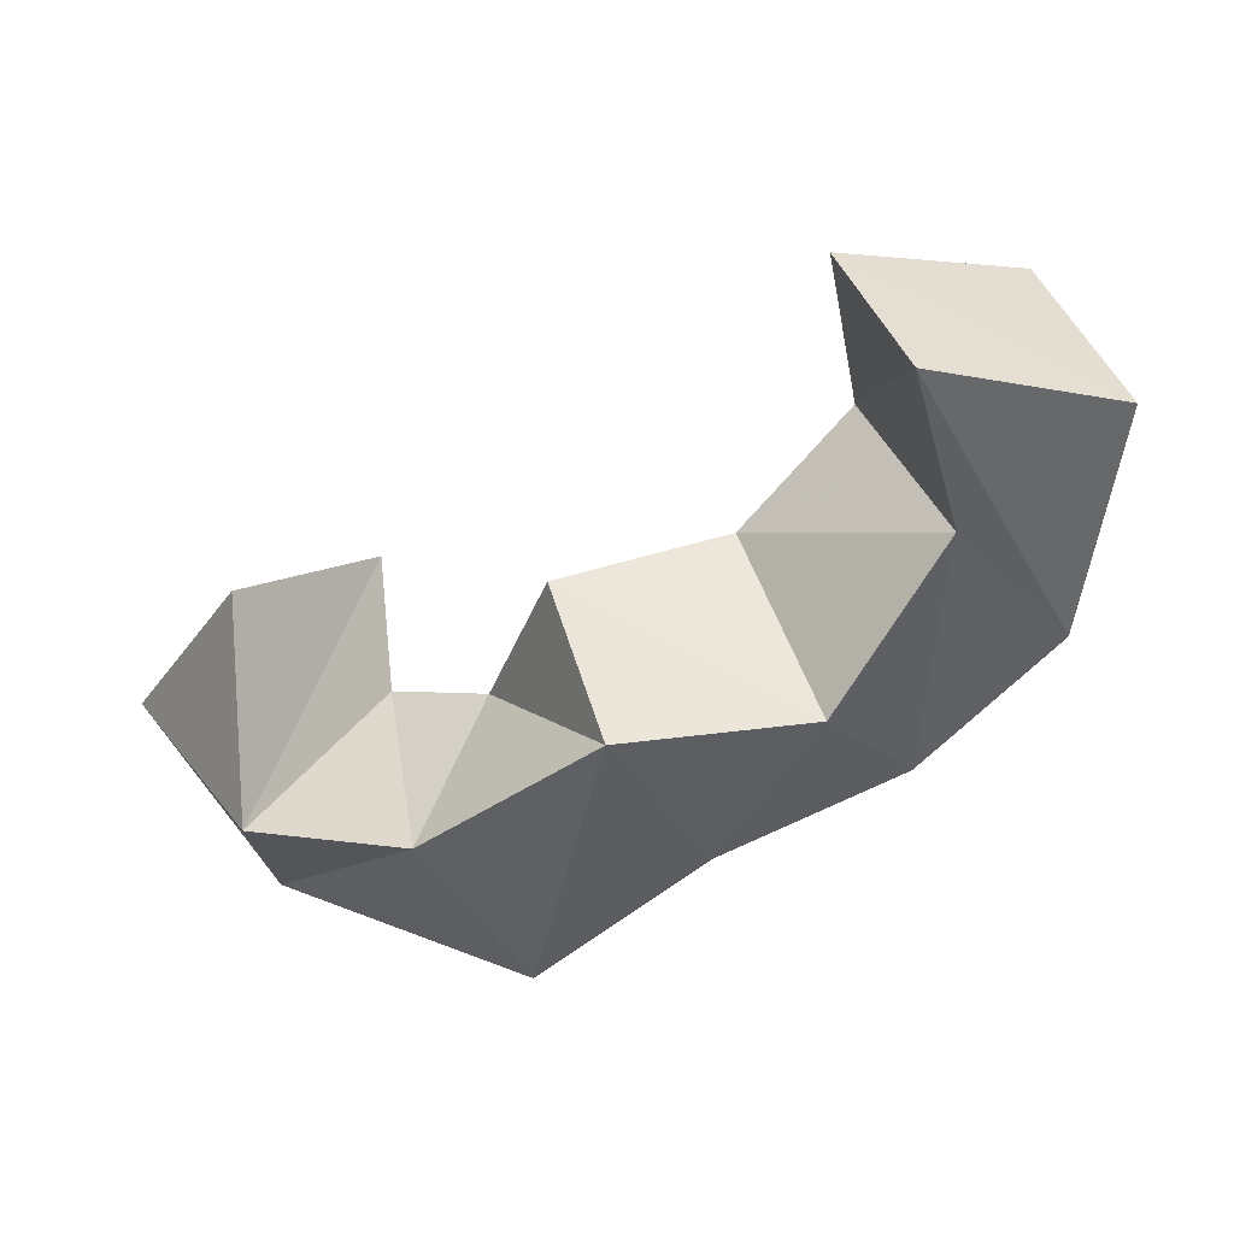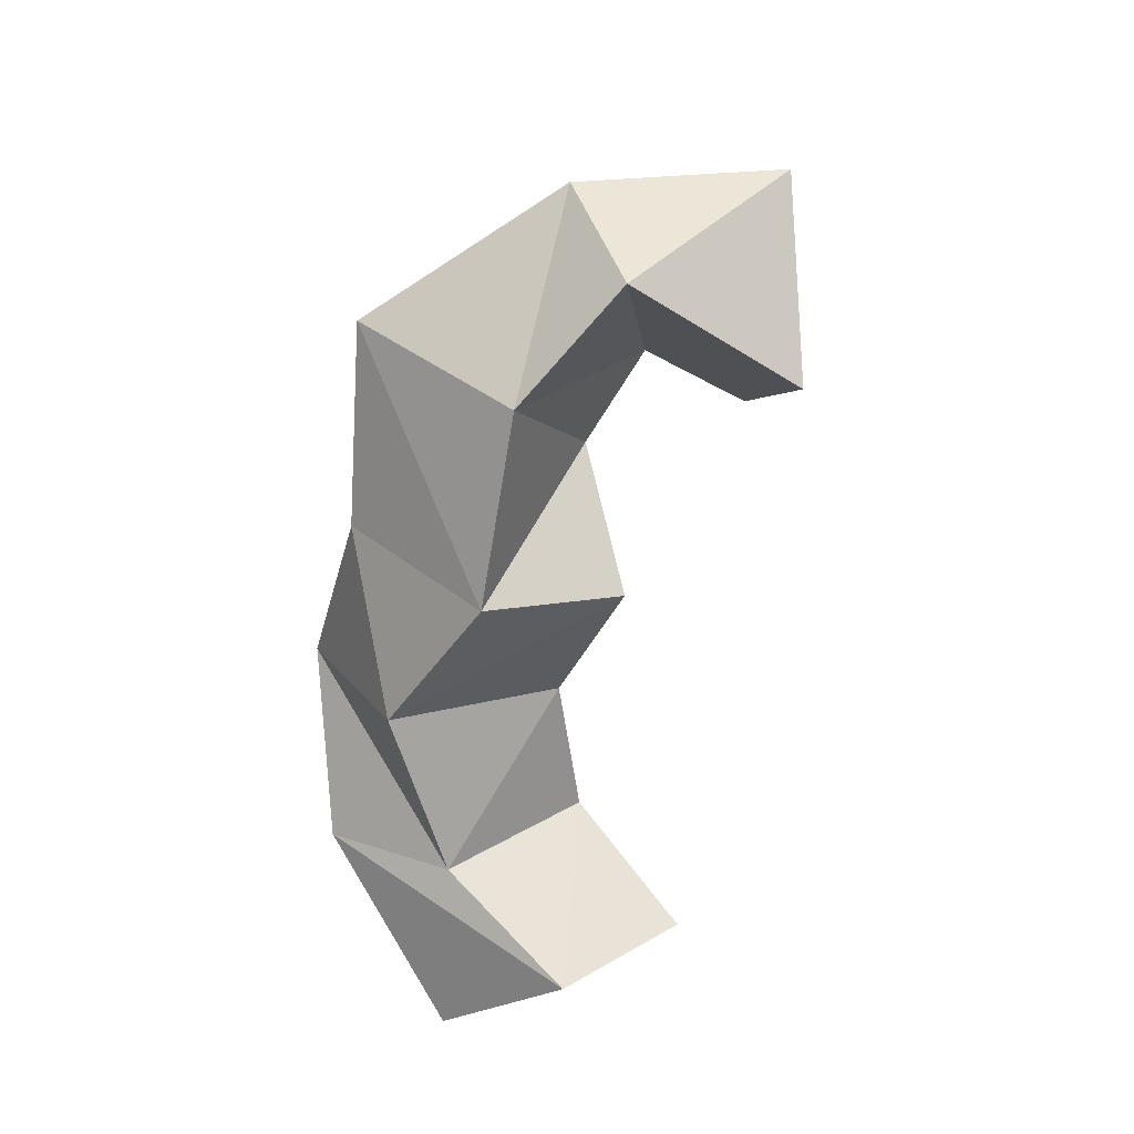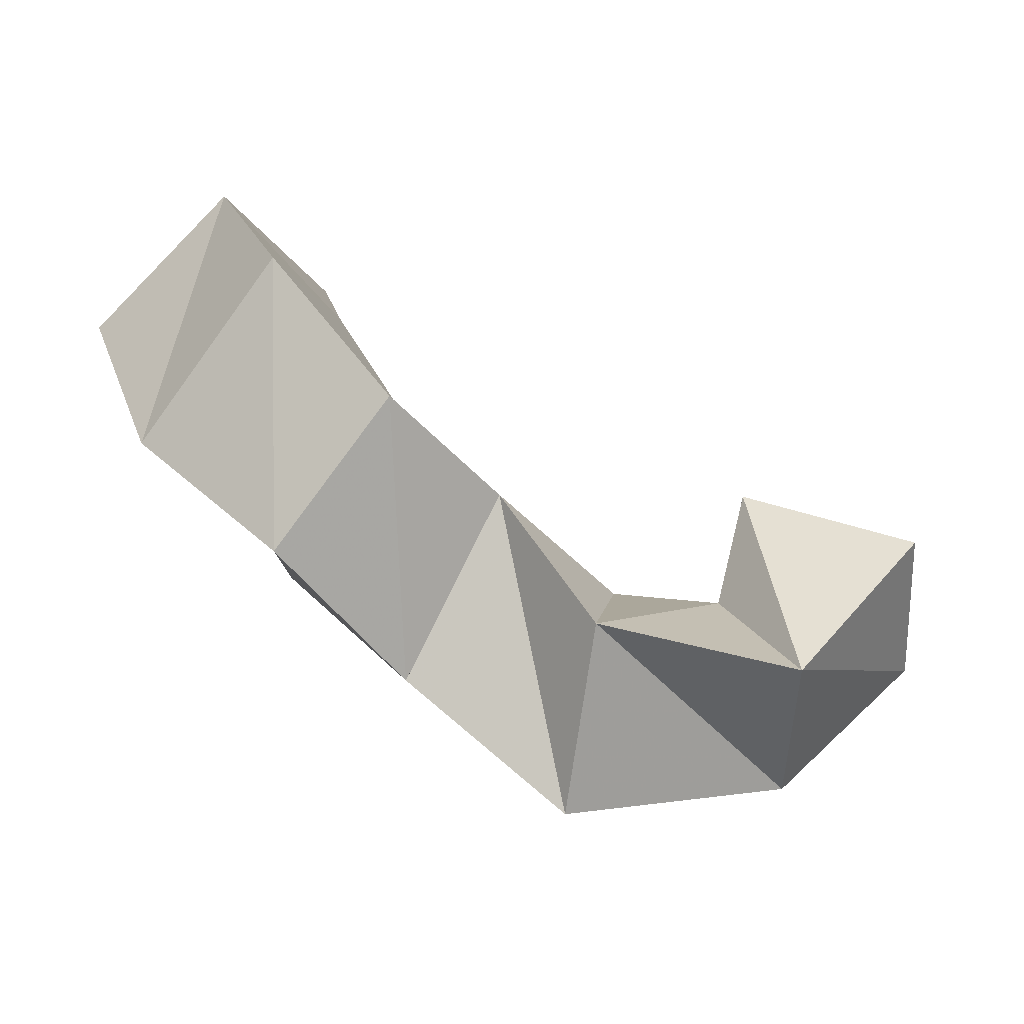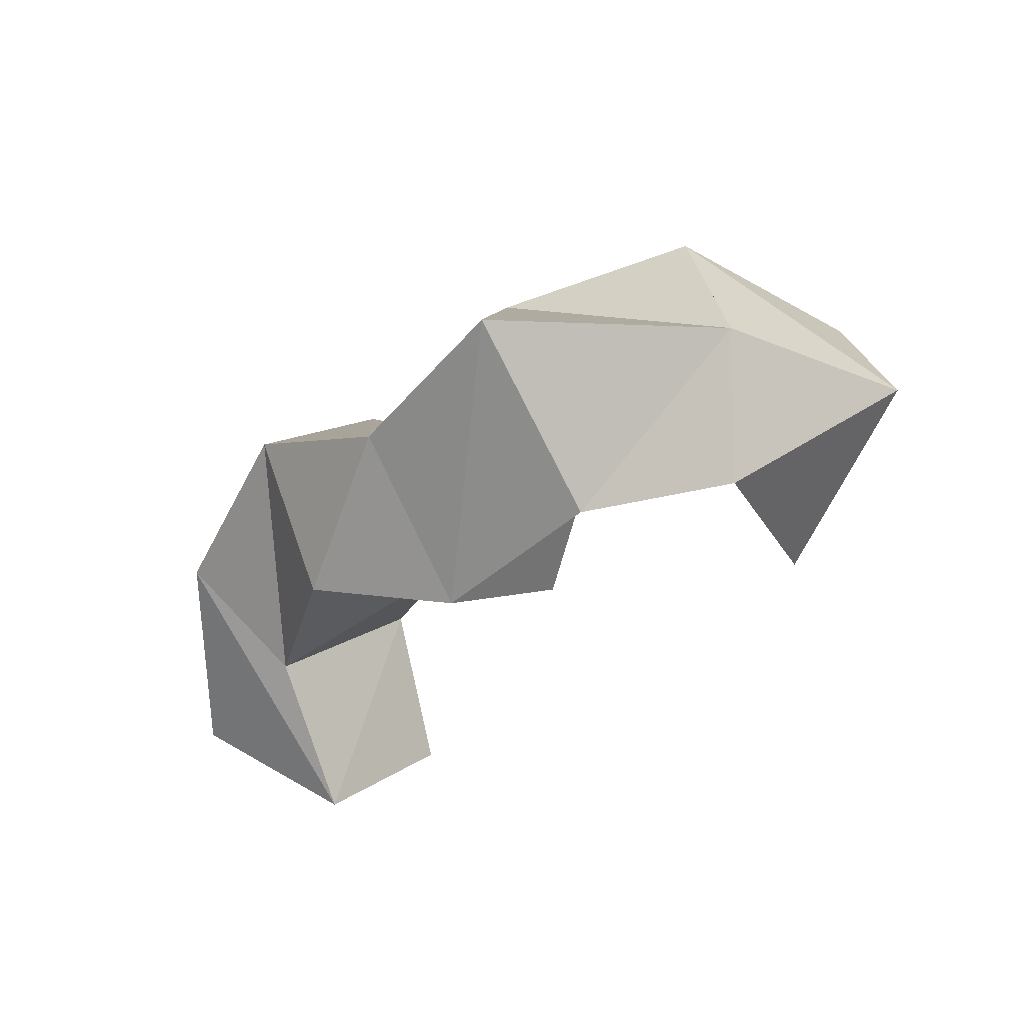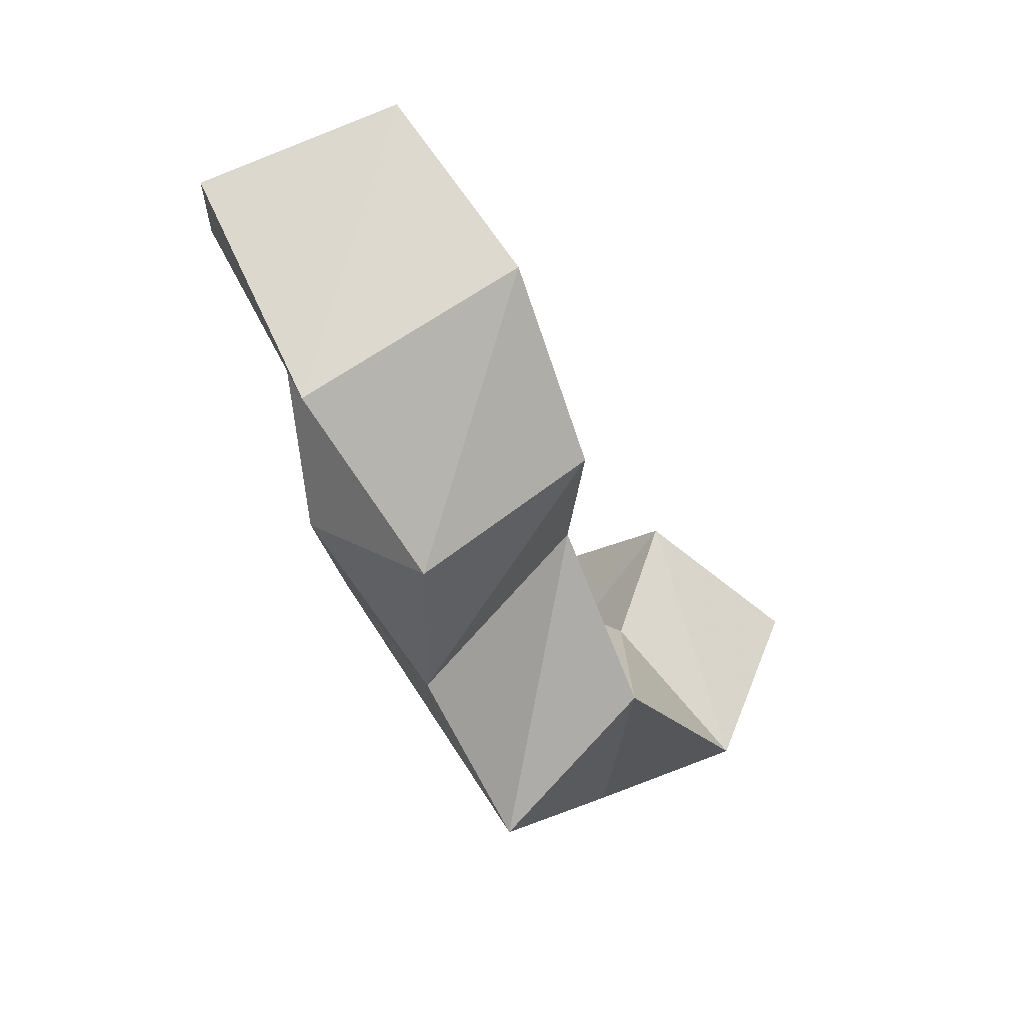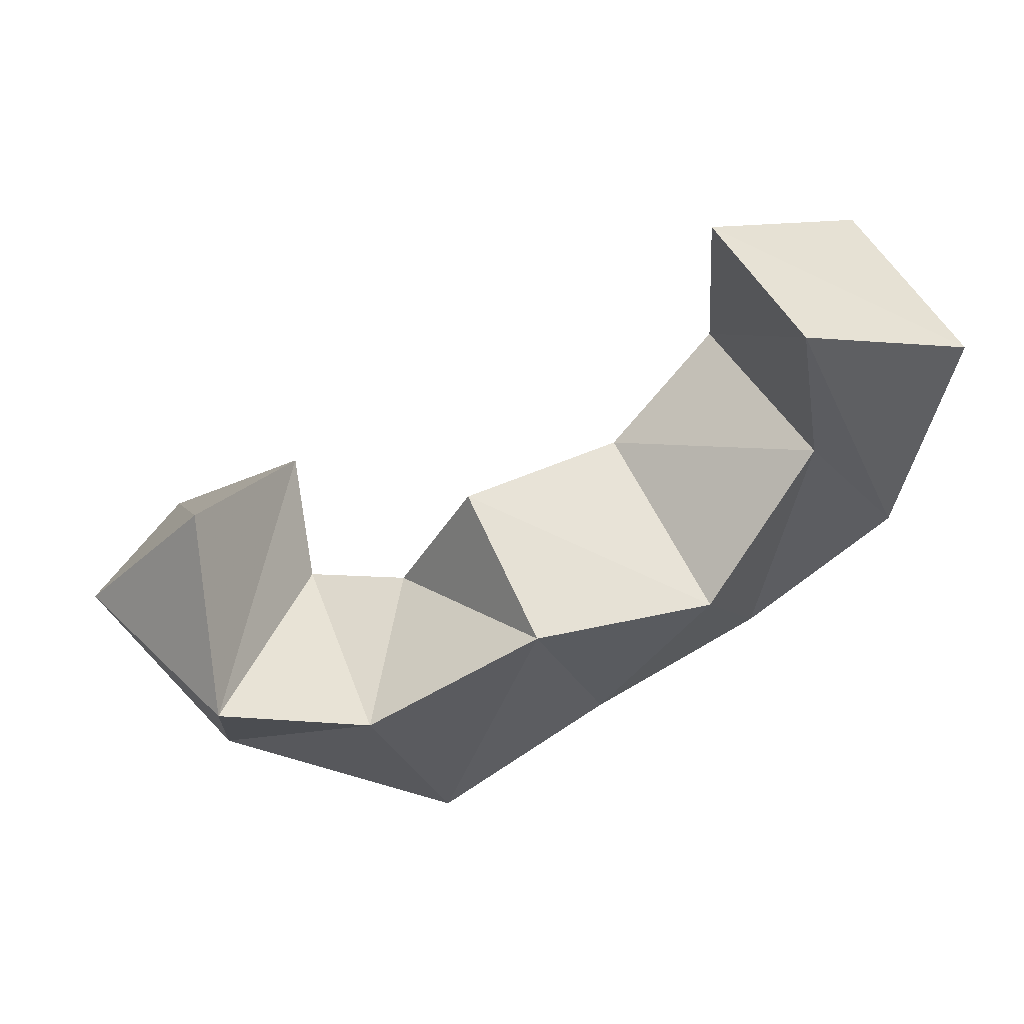
<metadata>
{"format":"obj","ext":"obj","renderer":"f3d","projection":"perspective","resolution":1024,"background":"white","views":[{"elev":12.2,"azim":17.8,"up":"+Z"},{"elev":-73.5,"azim":-130.8,"up":"+Y"},{"elev":-35.7,"azim":165.2,"up":"+Z"},{"elev":-42.2,"azim":-163.5,"up":"+Y"},{"elev":-16.2,"azim":120.4,"up":"+Z"},{"elev":20.0,"azim":7.1,"up":"+Z"}]}
</metadata>
<code>
v 0.4476 0.1291 0.4008
v 0.4187 0.1672 0.4249
v 0.4067 0.1 0.4099
v 0.3821 0.1282 0.4305
v 0.4324 0.1505 0.3457
v 0.4064 0.1954 0.3794
v 0.4108 0.1279 0.3718
v 0.3816 0.1579 0.3943
v 0.3959 0.1622 0.3089
v 0.3736 0.1955 0.339
v 0.3852 0.1198 0.3302
v 0.3566 0.1486 0.3652
v 0.3549 0.1373 0.2909
v 0.338 0.1707 0.3318
v 0.3409 0.1009 0.326
v 0.3194 0.125 0.3561
v 0.3112 0.1368 0.2572
v 0.3142 0.178 0.2904
v 0.296 0.1001 0.2987
v 0.2981 0.1437 0.3241
v 0.248 0.1329 0.2754
v 0.2594 0.1797 0.2839
v 0.2545 0.1 0.2991
v 0.2701 0.1512 0.3209
v 0.2093 0.1384 0.3162
v 0.223 0.1809 0.3298
v 0.247 0.1134 0.3516
v 0.2641 0.1605 0.3521
f 1 2 4
f 3 1 4
f 2 6 8
f 4 2 8
f 6 5 7
f 8 6 7
f 5 1 3
f 7 5 3
f 8 7 3
f 4 8 3
f 2 1 5
f 6 2 5
f 5 6 8
f 7 5 8
f 6 10 12
f 8 6 12
f 10 9 11
f 12 10 11
f 9 5 7
f 11 9 7
f 12 11 7
f 8 12 7
f 6 5 9
f 10 6 9
f 9 10 12
f 11 9 12
f 10 14 16
f 12 10 16
f 14 13 15
f 16 14 15
f 13 9 11
f 15 13 11
f 16 15 11
f 12 16 11
f 10 9 13
f 14 10 13
f 13 14 16
f 15 13 16
f 14 18 20
f 16 14 20
f 18 17 19
f 20 18 19
f 17 13 15
f 19 17 15
f 20 19 15
f 16 20 15
f 14 13 17
f 18 14 17
f 17 18 20
f 19 17 20
f 18 22 24
f 20 18 24
f 22 21 23
f 24 22 23
f 21 17 19
f 23 21 19
f 24 23 19
f 20 24 19
f 18 17 21
f 22 18 21
f 21 22 24
f 23 21 24
f 22 26 28
f 24 22 28
f 26 25 27
f 28 26 27
f 25 21 23
f 27 25 23
f 28 27 23
f 24 28 23
f 22 21 25
f 26 22 25

</code>
